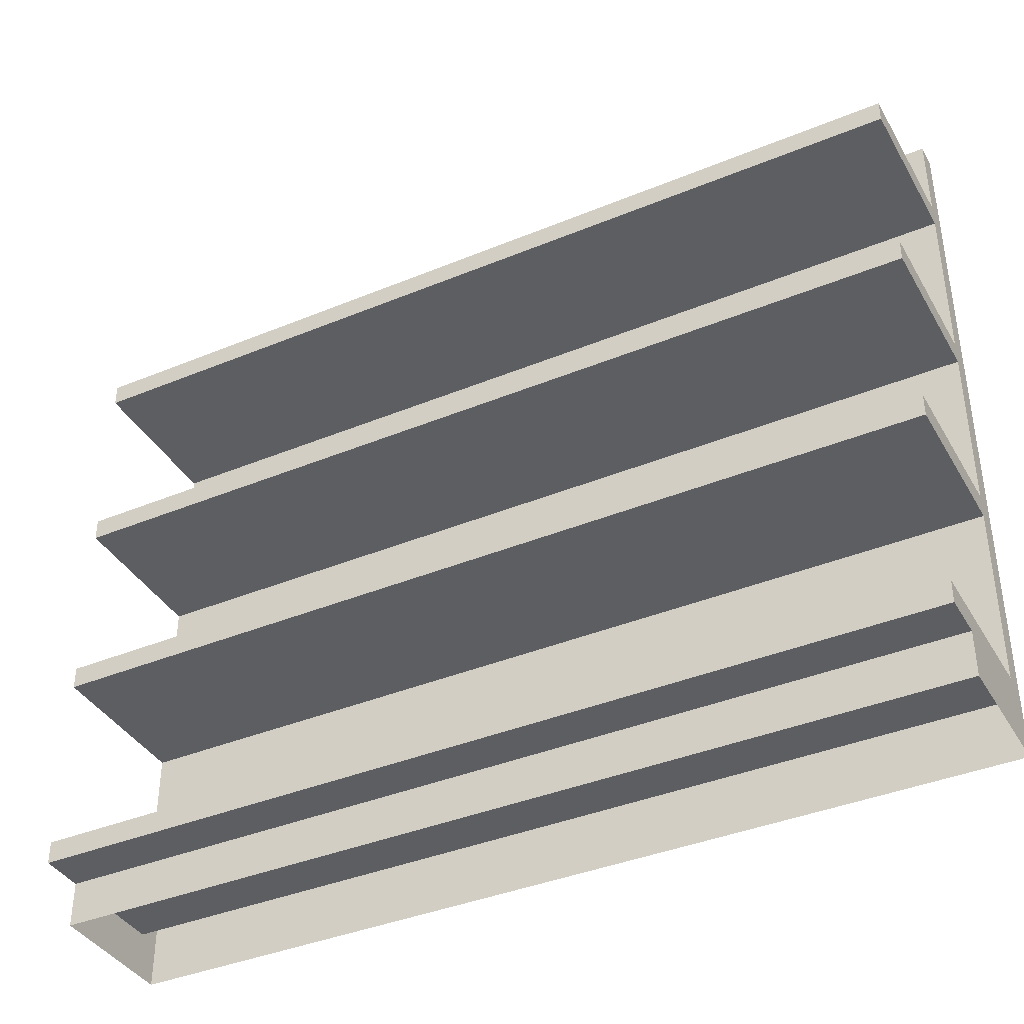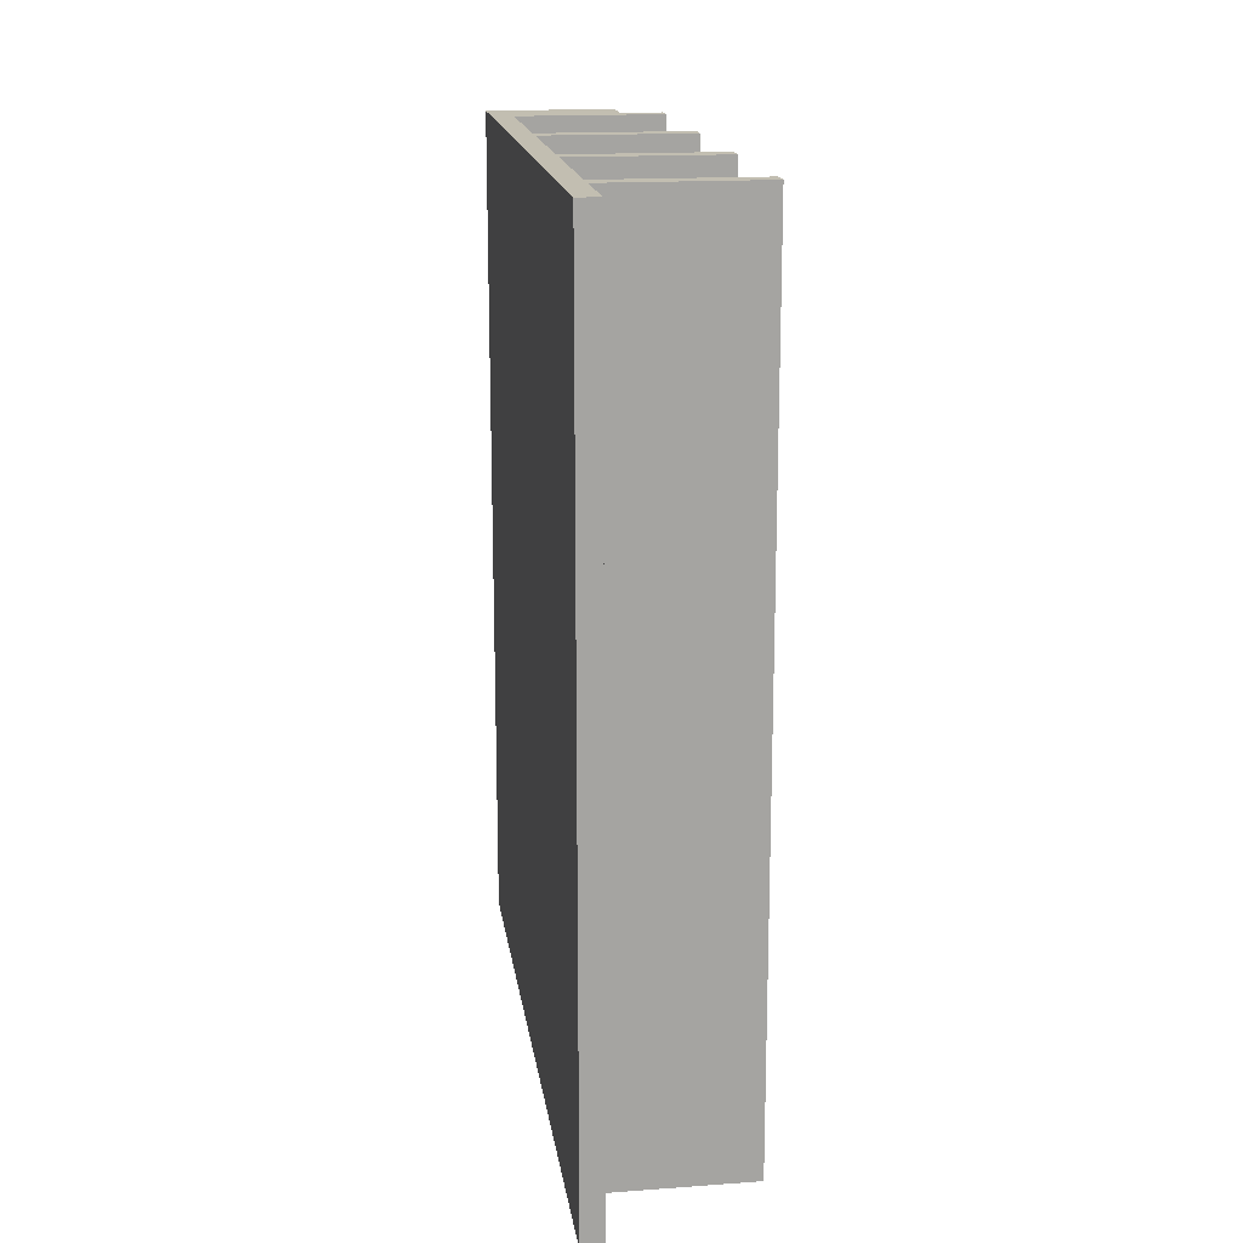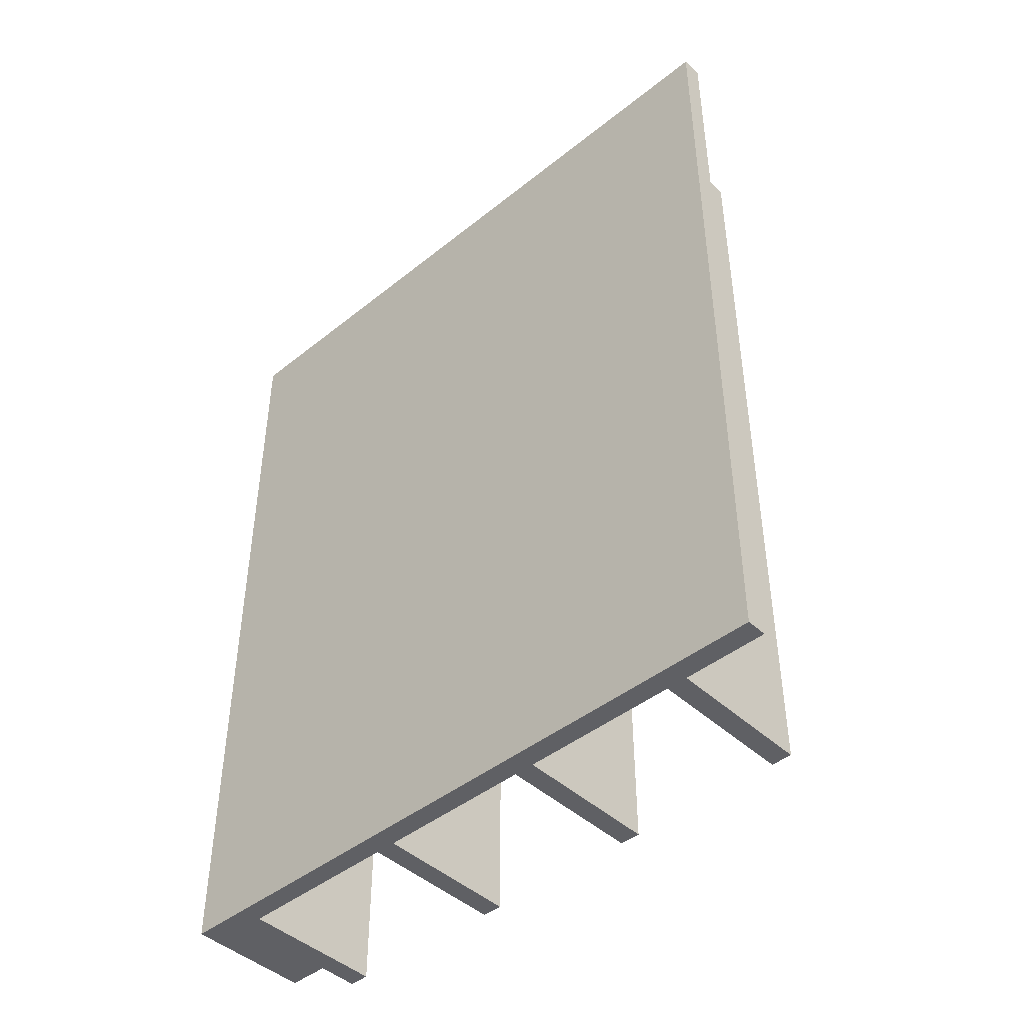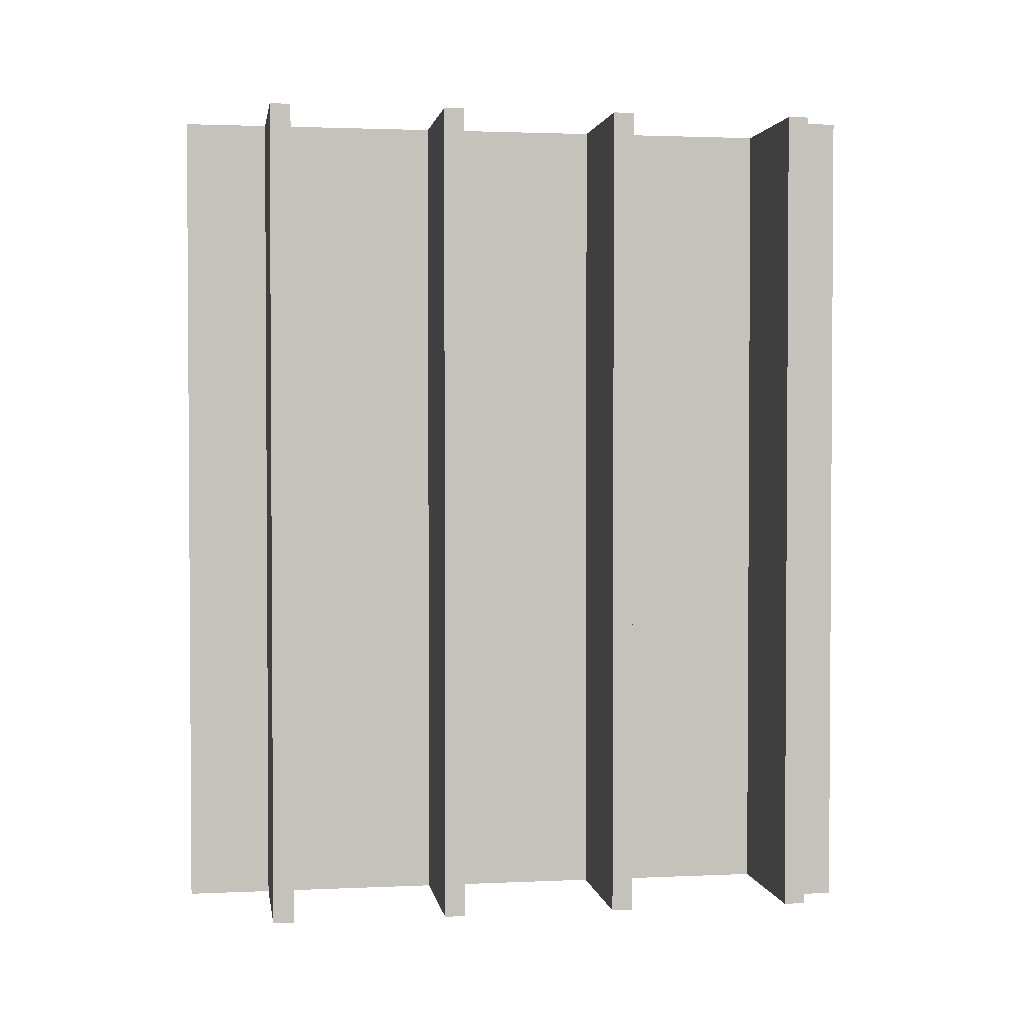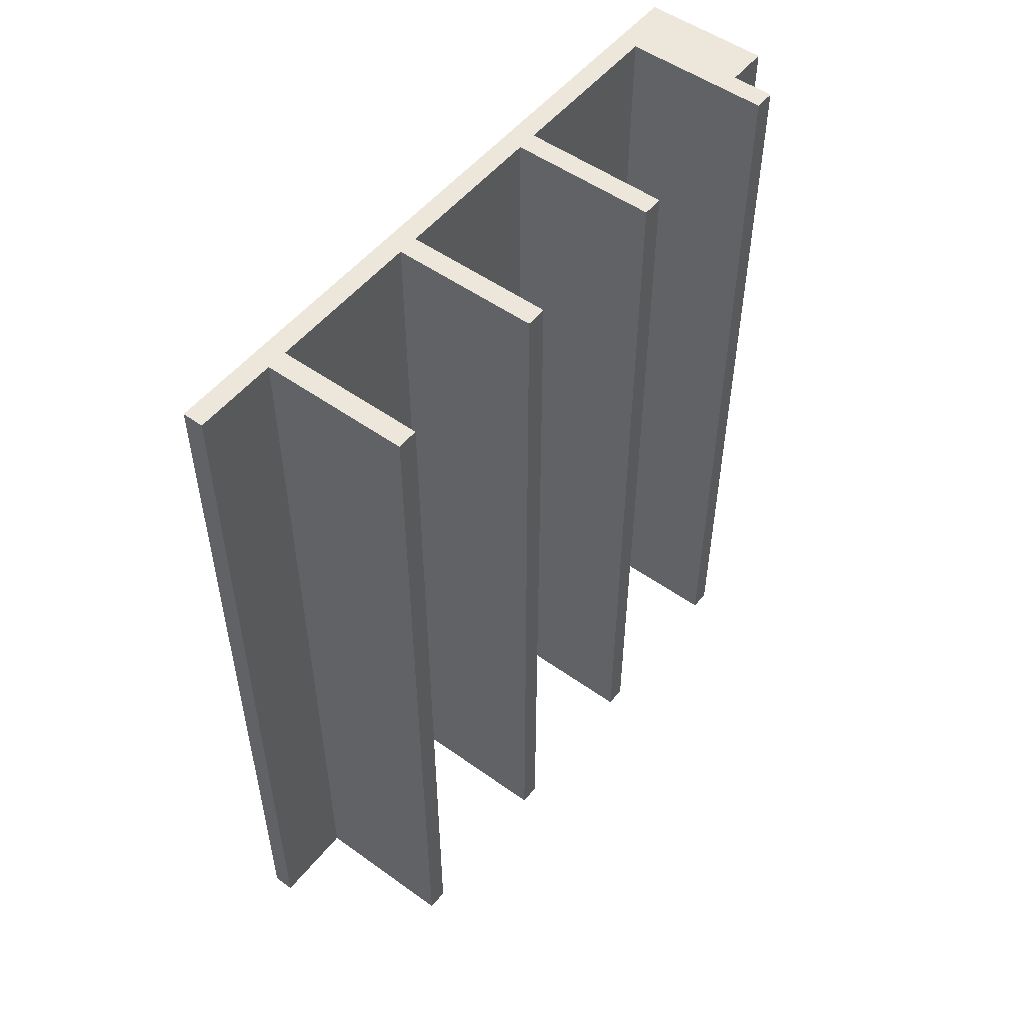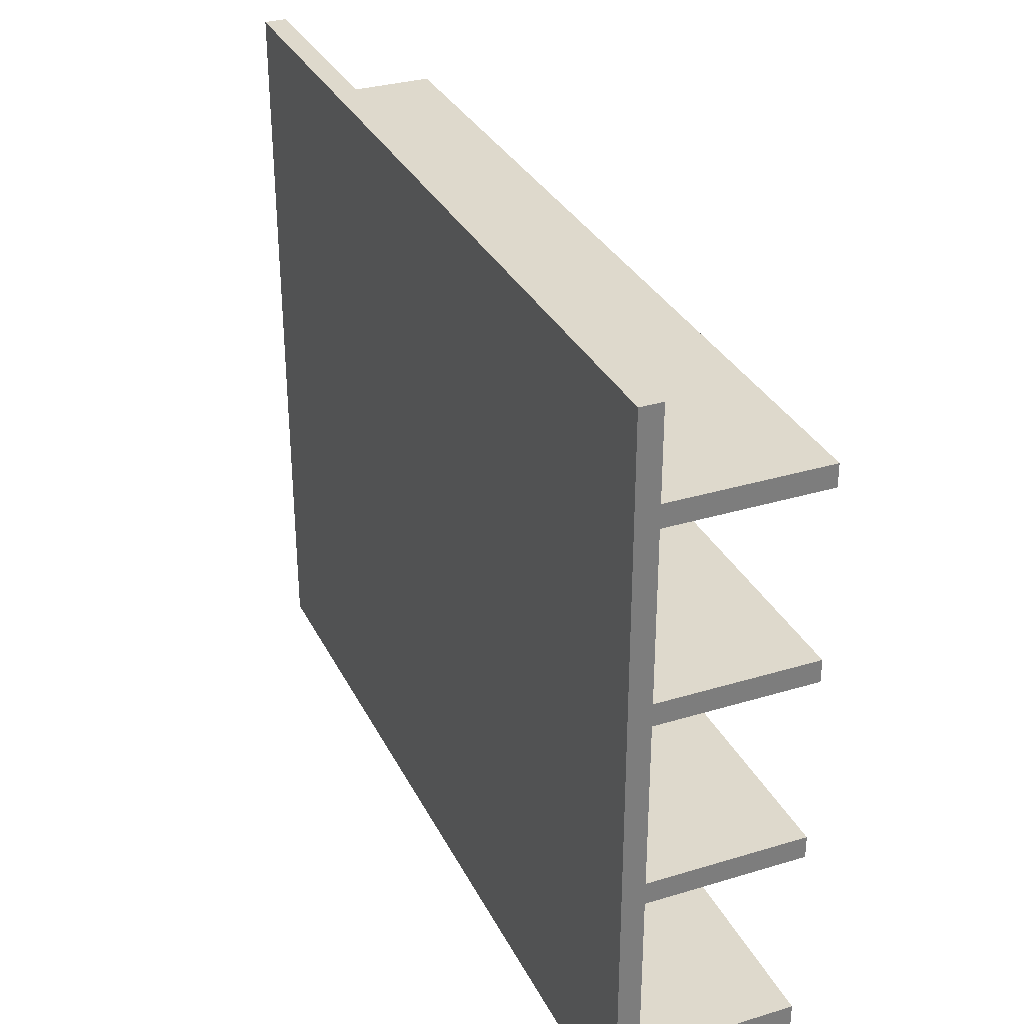
<metadata>
{"format":"obj","ext":"obj","renderer":"f3d","projection":"perspective","resolution":1024,"background":"white","views":[{"elev":-39.0,"azim":-62.6,"up":"+Y"},{"elev":17.1,"azim":171.8,"up":"+Z"},{"elev":-44.5,"azim":133.0,"up":"+Z"},{"elev":2.1,"azim":-99.0,"up":"+Z"},{"elev":52.0,"azim":-142.3,"up":"+Z"},{"elev":31.9,"azim":156.9,"up":"+Y"}]}
</metadata>
<code>
v 2.99e-05 7.447e-08 3.168e-05
v -0.04997 1.65 2.968e-05
v -0.04997 0.1 3.324e-05
v 2.99e-05 1.65 3.168e-05
v -0.3012 -1.484e-07 3.311e-05
v -0.3012 0.1 3.311e-05
v -0.04997 0.1 1
v -0.04997 1.65 2.968e-05
v -0.04997 1.65 1
v -0.04997 0.1 3.324e-05
v -0.04997 1.45 3.324e-05
v -0.4 1.4 2.991e-05
v -0.04997 1.4 3.324e-05
v -0.4 1.45 2.991e-05
v -0.04997 1.4 1
v -0.4 1.4 2.991e-05
v -0.4 1.4 1
v -0.04997 1.4 3.324e-05
v -0.04997 1.025 3.324e-05
v -0.4 0.975 2.991e-05
v -0.04997 0.975 3.324e-05
v -0.4 1.025 2.991e-05
v -0.04997 0.975 1
v -0.4 0.975 2.991e-05
v -0.4 0.975 1
v -0.04997 0.975 3.324e-05
v -0.04997 0.6 3.324e-05
v -0.4 0.55 2.991e-05
v -0.04997 0.55 3.324e-05
v -0.4 0.6 2.991e-05
v -0.04997 0.55 1
v -0.4 0.55 2.991e-05
v -0.4 0.55 1
v -0.04997 0.55 3.324e-05
v 2.99e-05 1.65 3.168e-05
v -0.04997 1.65 1
v -0.04997 1.65 2.968e-05
v 2.883e-05 1.65 1
v 2.99e-05 7.447e-08 3.168e-05
v 2.883e-05 1.65 1
v 2.99e-05 1.65 3.168e-05
v 2.883e-05 7.447e-08 1
v -0.3012 0.1 3.311e-05
v -0.3012 7.447e-08 1
v -0.3012 -1.484e-07 3.311e-05
v -0.3012 0.1 1
v -0.4 1.45 2.991e-05
v -0.4 1.4 1
v -0.4 1.4 2.991e-05
v -0.4 1.45 1
v -0.04997 1.45 3.324e-05
v -0.4 1.45 1
v -0.4 1.45 2.991e-05
v -0.04997 1.45 1
v -0.4 1.025 2.991e-05
v -0.4 0.975 1
v -0.4 0.975 2.991e-05
v -0.4 1.025 1
v -0.04997 1.025 3.324e-05
v -0.4 1.025 1
v -0.4 1.025 2.991e-05
v -0.04997 1.025 1
v -0.4 0.6 2.991e-05
v -0.4 0.55 1
v -0.4 0.55 2.991e-05
v -0.4 0.6 1
v -0.04997 0.6 3.324e-05
v -0.4 0.6 1
v -0.4 0.6 2.991e-05
v -0.04997 0.6 1
v 3.133e-05 -1.484e-07 2
v -0.04997 1.65 2
v 3.133e-05 1.65 2
v -0.04997 0.1 2
v -0.3012 -1.484e-07 2
v -0.3012 0.1 2
v -0.04997 0.1 1
v -0.04997 1.65 2
v -0.04997 0.1 2
v -0.04997 1.65 1
v -0.04997 1.45 2
v -0.4 1.4 2
v -0.4 1.45 2
v -0.04997 1.4 2
v -0.04997 1.4 1
v -0.4 1.4 2
v -0.04997 1.4 2
v -0.4 1.4 1
v -0.04997 1.025 2
v -0.4 0.975 2
v -0.4 1.025 2
v -0.04997 0.975 2
v -0.04997 0.975 1
v -0.4 0.975 2
v -0.04997 0.975 2
v -0.4 0.975 1
v -0.04997 0.6 2
v -0.4 0.55 2
v -0.4 0.6 2
v -0.04997 0.55 2
v -0.04997 0.55 1
v -0.4 0.55 2
v -0.04997 0.55 2
v -0.4 0.55 1
v 3.133e-05 1.65 2
v -0.04997 1.65 1
v 2.883e-05 1.65 1
v -0.04997 1.65 2
v 3.133e-05 -1.484e-07 2
v 2.883e-05 1.65 1
v 2.883e-05 7.447e-08 1
v 3.133e-05 1.65 2
v -0.3012 0.1 2
v -0.3012 7.447e-08 1
v -0.3012 0.1 1
v -0.3012 -1.484e-07 2
v -0.4 1.45 2
v -0.4 1.4 1
v -0.4 1.45 1
v -0.4 1.4 2
v -0.04997 1.45 2
v -0.4 1.45 1
v -0.04997 1.45 1
v -0.4 1.45 2
v -0.4 1.025 2
v -0.4 0.975 1
v -0.4 1.025 1
v -0.4 0.975 2
v -0.04997 1.025 2
v -0.4 1.025 1
v -0.04997 1.025 1
v -0.4 1.025 2
v -0.4 0.6 2
v -0.4 0.55 1
v -0.4 0.6 1
v -0.4 0.55 2
v -0.04997 0.6 2
v -0.4 0.6 1
v -0.04997 0.6 1
v -0.4 0.6 2
v -0.04997 0.15 2.968e-05
v -0.4 0.1 2.991e-05
v -0.04997 0.1 2.968e-05
v -0.4 0.15 2.991e-05
v -0.04997 0.1 1
v -0.4 0.1 2.991e-05
v -0.4 0.1 1
v -0.04997 0.1 2.968e-05
v -0.4 0.15 2.991e-05
v -0.4 0.1 1
v -0.4 0.1 2.991e-05
v -0.4 0.15 1
v -0.04997 0.15 2.968e-05
v -0.4 0.15 1
v -0.4 0.15 2.991e-05
v -0.04997 0.15 1
v -0.04997 0.15 2
v -0.4 0.1 2
v -0.4 0.15 2
v -0.04997 0.1 2
v -0.04997 0.1 1
v -0.4 0.1 2
v -0.04997 0.1 2
v -0.4 0.1 1
v -0.4 0.15 2
v -0.4 0.1 1
v -0.4 0.15 1
v -0.4 0.1 2
v -0.04997 0.15 2
v -0.4 0.15 1
v -0.04997 0.15 1
v -0.4 0.15 2
g store_shelf01_11115_646
f 1 3 2
f 2 4 1
f 3 1 5
f 5 6 3
f 7 9 8
f 8 10 7
f 11 13 12
f 12 14 11
f 15 17 16
f 16 18 15
f 19 21 20
f 20 22 19
f 23 25 24
f 24 26 23
f 27 29 28
f 28 30 27
f 31 33 32
f 32 34 31
f 35 37 36
f 36 38 35
f 39 41 40
f 40 42 39
f 43 45 44
f 44 46 43
f 47 49 48
f 48 50 47
f 51 53 52
f 52 54 51
f 55 57 56
f 56 58 55
f 59 61 60
f 60 62 59
f 63 65 64
f 64 66 63
f 67 69 68
f 68 70 67
f 71 73 72
f 72 74 71
f 75 71 74
f 74 76 75
f 77 79 78
f 78 80 77
f 81 83 82
f 82 84 81
f 85 87 86
f 86 88 85
f 89 91 90
f 90 92 89
f 93 95 94
f 94 96 93
f 97 99 98
f 98 100 97
f 101 103 102
f 102 104 101
f 105 107 106
f 106 108 105
f 109 111 110
f 110 112 109
f 113 115 114
f 114 116 113
f 117 119 118
f 118 120 117
f 121 123 122
f 122 124 121
f 125 127 126
f 126 128 125
f 129 131 130
f 130 132 129
f 133 135 134
f 134 136 133
f 137 139 138
f 138 140 137
f 141 143 142
f 142 144 141
f 145 147 146
f 146 148 145
f 149 151 150
f 150 152 149
f 153 155 154
f 154 156 153
f 157 159 158
f 158 160 157
f 161 163 162
f 162 164 161
f 165 167 166
f 166 168 165
f 169 171 170
f 170 172 169

</code>
